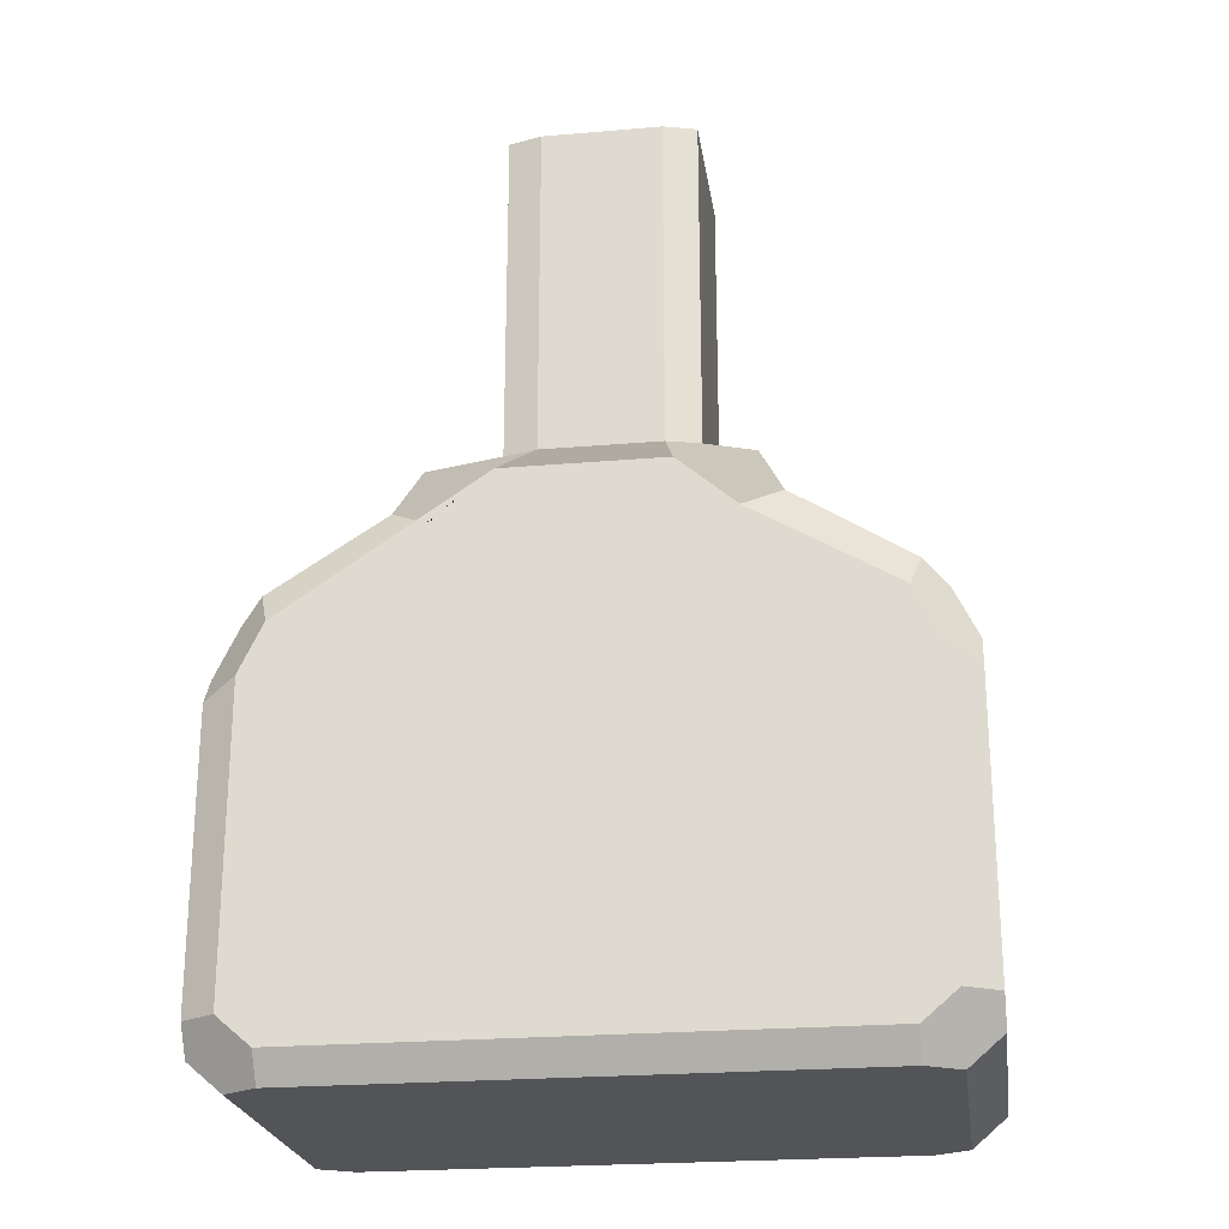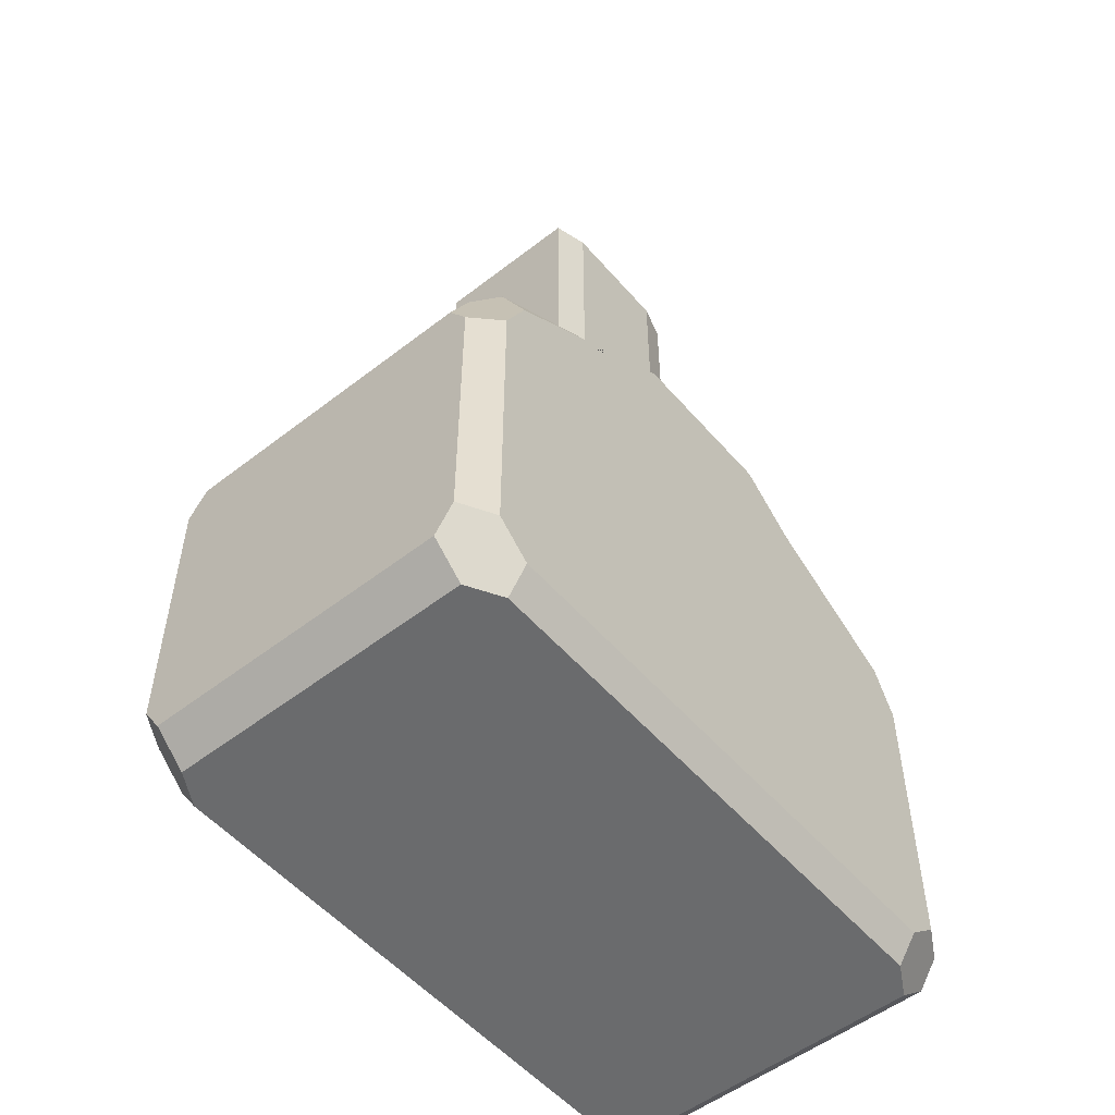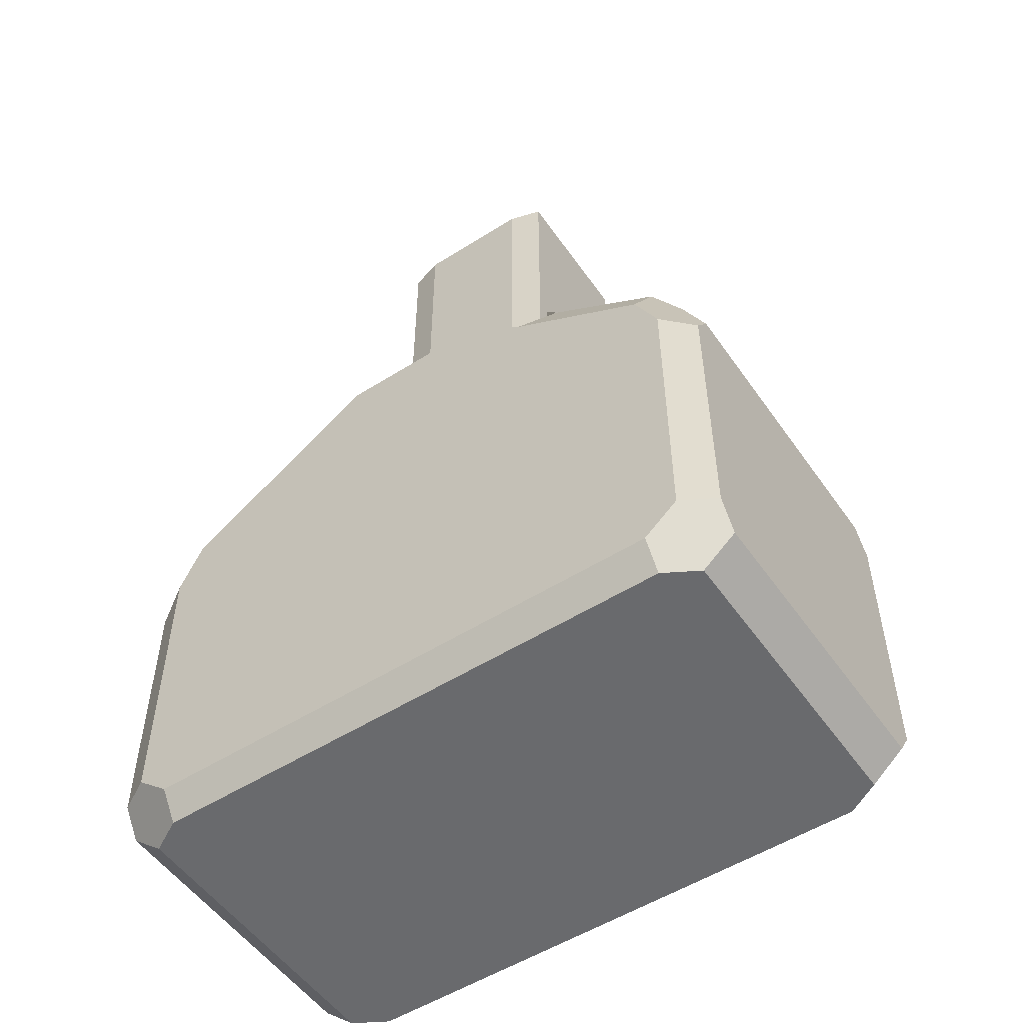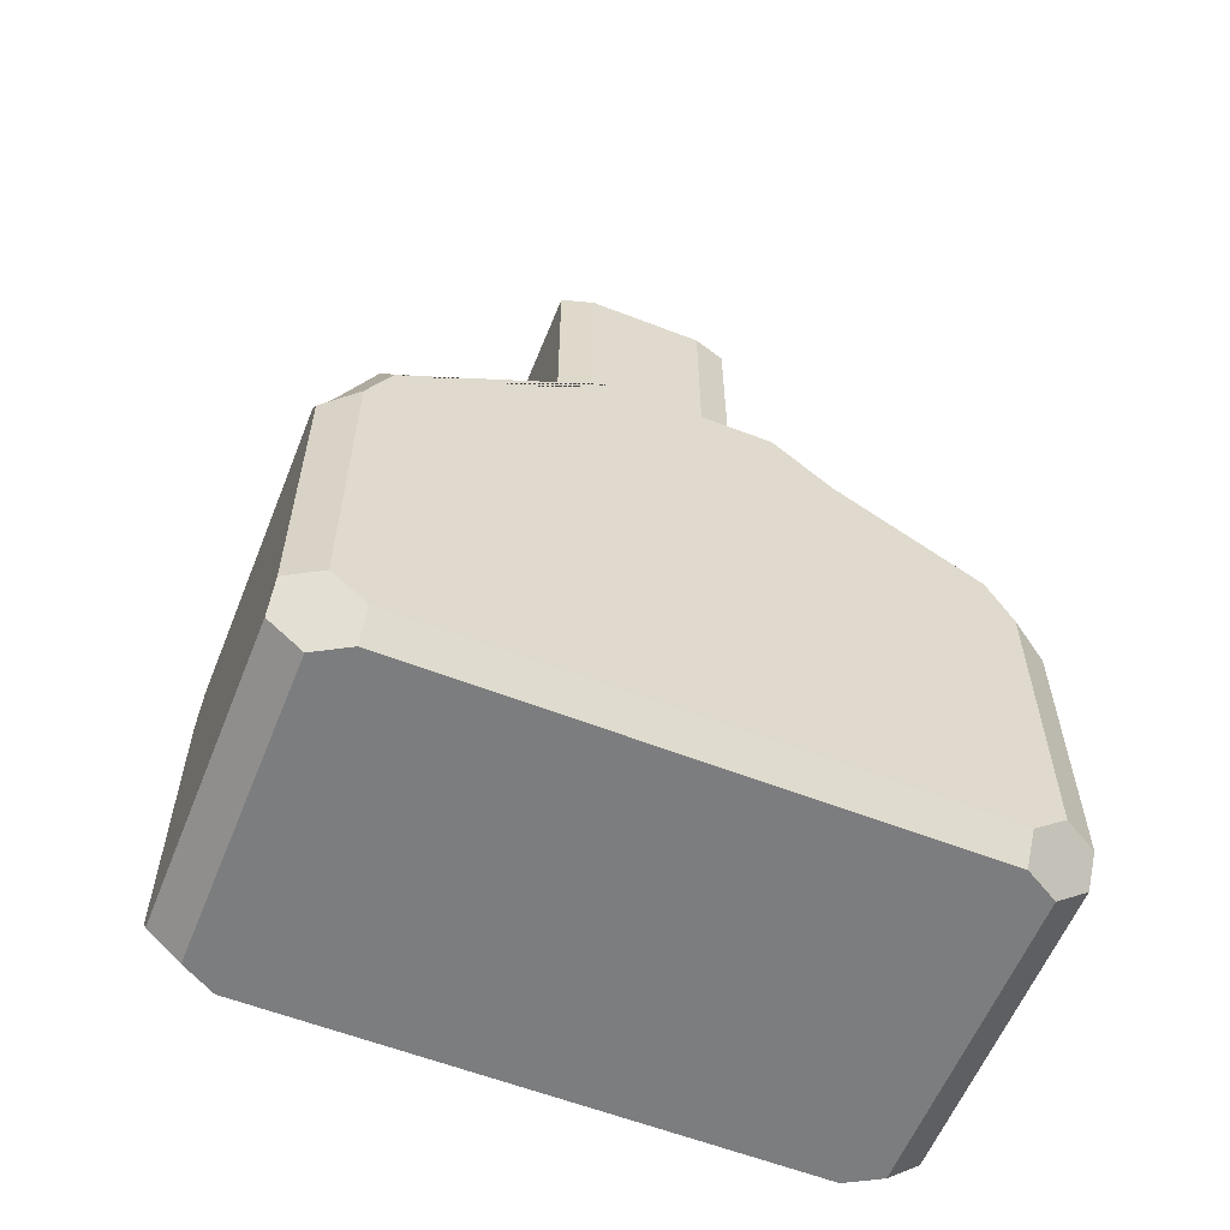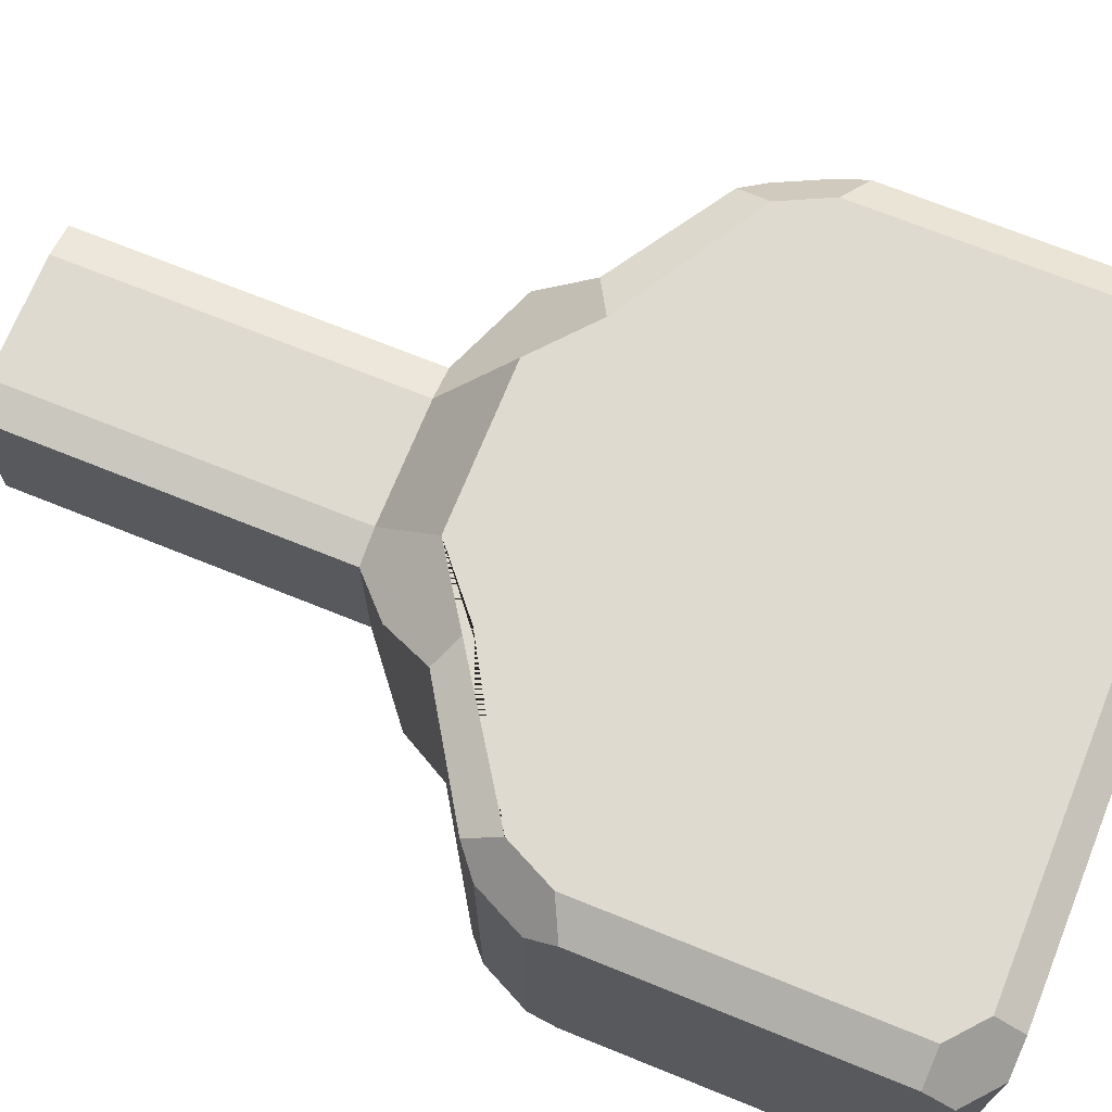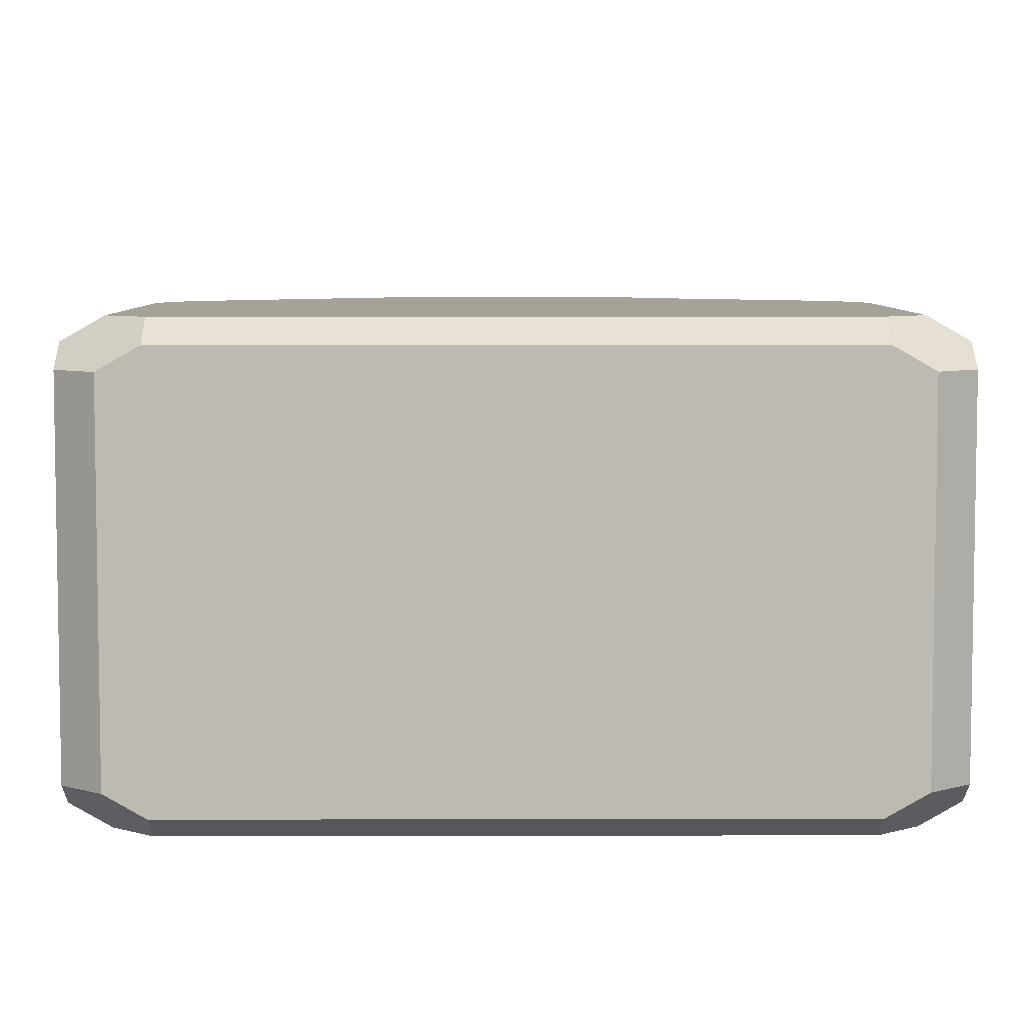
<metadata>
{"format":"obj","ext":"obj","renderer":"f3d","projection":"perspective","resolution":1024,"background":"white","views":[{"elev":-23.6,"azim":-171.8,"up":"+Z"},{"elev":-53.2,"azim":129.7,"up":"+Z"},{"elev":-53.0,"azim":34.1,"up":"+Z"},{"elev":-59.0,"azim":-21.8,"up":"+Z"},{"elev":70.8,"azim":112.0,"up":"+Y"},{"elev":6.3,"azim":179.6,"up":"+Y"}]}
</metadata>
<code>
o Cube_Cube.004
v 0.35 -0.06 -0.59
v 0.35 -0.08 -0.56
v 0.315 -0.1 -0.56
v 0.28 -0.1 -0.59
v 0.28 -0.08 -0.62
v 0.315 -0.06 -0.62
v 0.35 0.28 -0.56
v 0.35 0.26 -0.59
v 0.315 0.26 -0.62
v 0.28 0.28 -0.62
v 0.28 0.3 -0.59
v 0.315 0.3 -0.56
v -0.35 -0.08 -0.56
v -0.35 -0.06 -0.59
v -0.315 -0.06 -0.62
v -0.28 -0.08 -0.62
v -0.28 -0.1 -0.59
v -0.315 -0.1 -0.56
v -0.315 0.3 -0.56
v -0.28 0.3 -0.59
v -0.28 0.28 -0.62
v -0.315 0.26 -0.62
v -0.35 0.26 -0.59
v -0.35 0.28 -0.56
v 0.2903 -0.1 -0.1979
v 0.315 -0.1 -0.2491
v 0.35 -0.08 -0.2667
v 0.35 -0.06 -0.2367
v 0.3253 -0.06 -0.1855
v 0.3005 -0.08 -0.1643
v 0.0972 0.01832 0.01479
v 0.0622 0.008108 0.01479
v 0.0827 -0.1 -0.05844
v 0.1424 -0.1 -0.1102
v 0.1817 -0.08 -0.08877
v 0.1569 -0.06 -0.03699
v 0.1424 0.3 -0.1102
v 0.0827 0.3 -0.05844
v 0.0622 0.1919 0.01479
v 0.0972 0.1817 0.01479
v 0.1569 0.26 -0.03699
v 0.1817 0.28 -0.08877
v 0.315 0.3 -0.2491
v 0.2903 0.3 -0.1979
v 0.3005 0.28 -0.1643
v 0.3253 0.26 -0.1855
v 0.35 0.26 -0.2367
v 0.35 0.28 -0.2667
v -0.1424 -0.1 -0.1102
v -0.0827 -0.1 -0.05844
v -0.0622 0.008108 0.01479
v -0.0972 0.01832 0.01479
v -0.1569 -0.06 -0.03699
v -0.1817 -0.08 -0.08877
v -0.315 -0.1 -0.2491
v -0.2903 -0.1 -0.1979
v -0.3005 -0.08 -0.1643
v -0.3253 -0.06 -0.1855
v -0.35 -0.06 -0.2367
v -0.35 -0.08 -0.2667
v -0.2903 0.3 -0.1979
v -0.315 0.3 -0.2491
v -0.35 0.28 -0.2667
v -0.35 0.26 -0.2367
v -0.3253 0.26 -0.1855
v -0.3005 0.28 -0.1643
v -0.0972 0.1817 0.01479
v -0.0622 0.1919 0.01479
v -0.0827 0.3 -0.05844
v -0.1424 0.3 -0.1102
v -0.1817 0.28 -0.08877
v -0.1569 0.26 -0.03699
v 0.06136 0.03086 0.3739
v 0.05358 0.02858 0.3739
v 0.05358 0.1714 0.3739
v 0.06136 0.1691 0.3739
v -0.05358 0.02858 0.3739
v -0.06136 0.03086 0.3739
v -0.06136 0.1691 0.3739
v -0.05358 0.1714 0.3739
v 0.0972 0.01832 0.3739
v 0.0622 0.008108 0.3739
v 0.0622 0.1919 0.3739
v 0.0972 0.1817 0.3739
v -0.0622 0.008108 0.3739
v -0.0972 0.01832 0.3739
v -0.0972 0.1817 0.3739
v -0.0622 0.1919 0.3739
v 0.06136 0.03086 0.1514
v 0.05358 0.02858 0.1514
v 0.05358 0.1714 0.1514
v 0.06136 0.1691 0.1514
v -0.05358 0.02858 0.1514
v -0.06136 0.03086 0.1514
v -0.06136 0.1691 0.1514
v -0.05358 0.1714 0.1514
f 28 27 2 1 8 7 48 47
f 42 41 36 35 30 29 46 45
f 64 63 24 23 14 13 60 59
f 38 37 44 43 12 11 20 19 62 61 70 69
f 50 49 56 55 18 17 4 3 26 25 34 33
f 40 39 83 84
f 54 53 72 71 66 65 58 57
f 1 2 3 4 5 6
f 7 8 9 10 11 12
f 13 14 15 16 17 18
f 19 20 21 22 23 24
f 25 26 27 28 29 30
f 31 32 33 34 35 36
f 37 38 39 40 41 42
f 43 44 45 46 47 48
f 49 50 51 52 53 54
f 55 56 57 58 59 60
f 61 62 63 64 65 66
f 67 68 69 70 71 72
f 6 9 8 1
f 10 21 20 11
f 22 15 14 23
f 16 5 4 17
f 44 37 42 45
f 40 31 36 41
f 34 25 30 35
f 28 47 46 29
f 56 49 54 57
f 52 67 72 53
f 70 61 66 71
f 64 59 58 65
f 38 69 68 39
f 50 33 32 51
f 26 3 2 27
f 12 43 48 7
f 60 13 18 55
f 24 63 62 19
f 22 21 10 9 6 5 16 15
f 79 78 94 95
f 67 52 86 87
f 51 32 82 85
f 39 68 88 83
f 32 31 81 82
f 52 51 85 86
f 31 40 84 81
f 68 67 87 88
f 73 74 82 81
f 75 76 84 83
f 77 78 86 85
f 79 80 88 87
f 76 73 81 84
f 78 79 87 86
f 80 75 83 88
f 74 77 85 82
f 92 91 96 95 94 93 90 89
f 80 79 95 96
f 76 75 91 92
f 75 80 96 91
f 73 76 92 89
f 78 77 93 94
f 74 73 89 90
f 77 74 90 93

</code>
